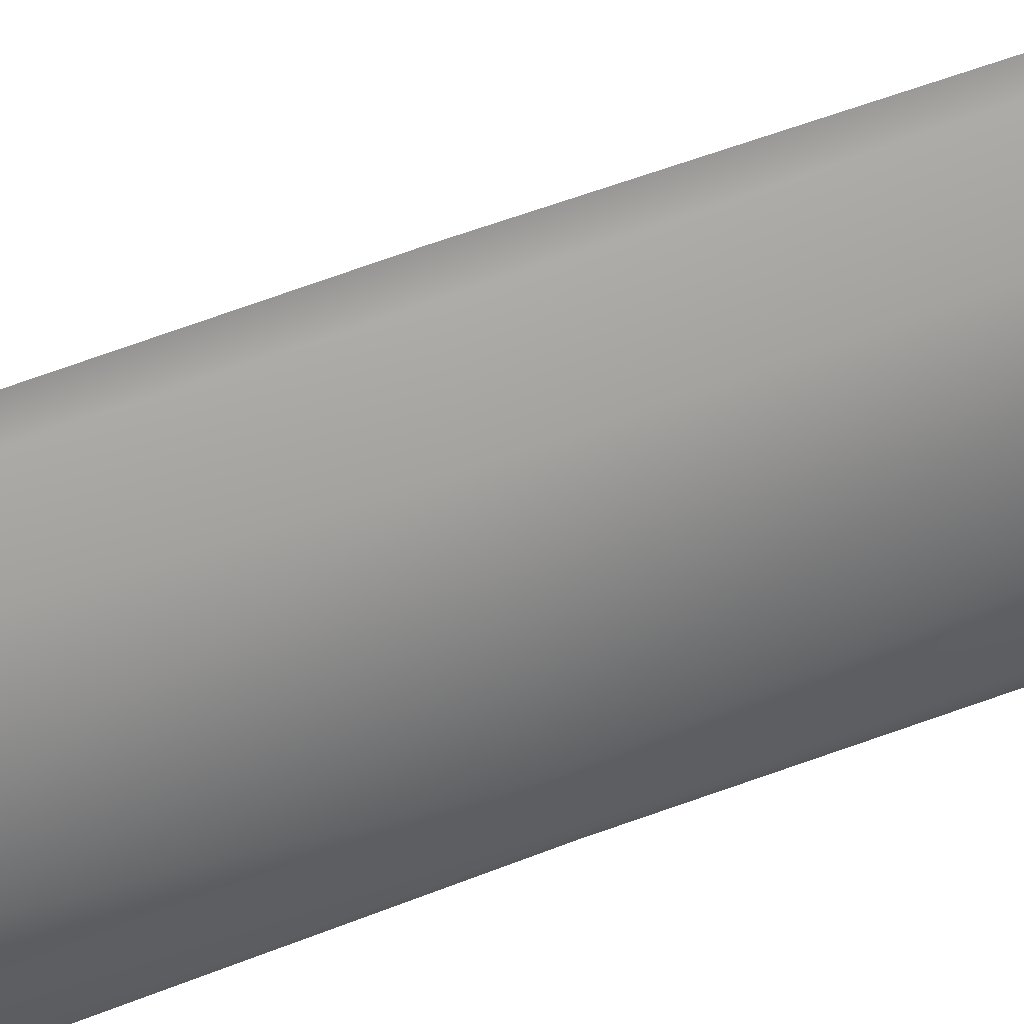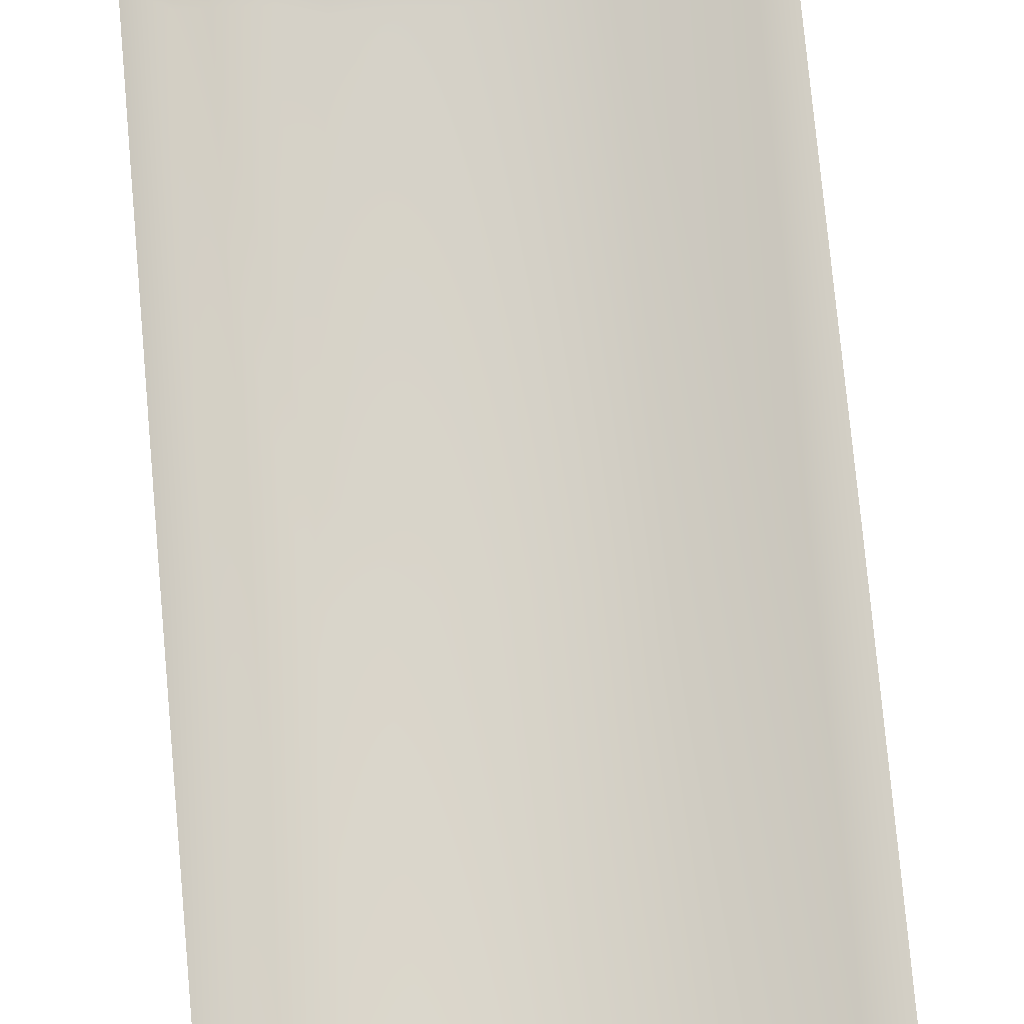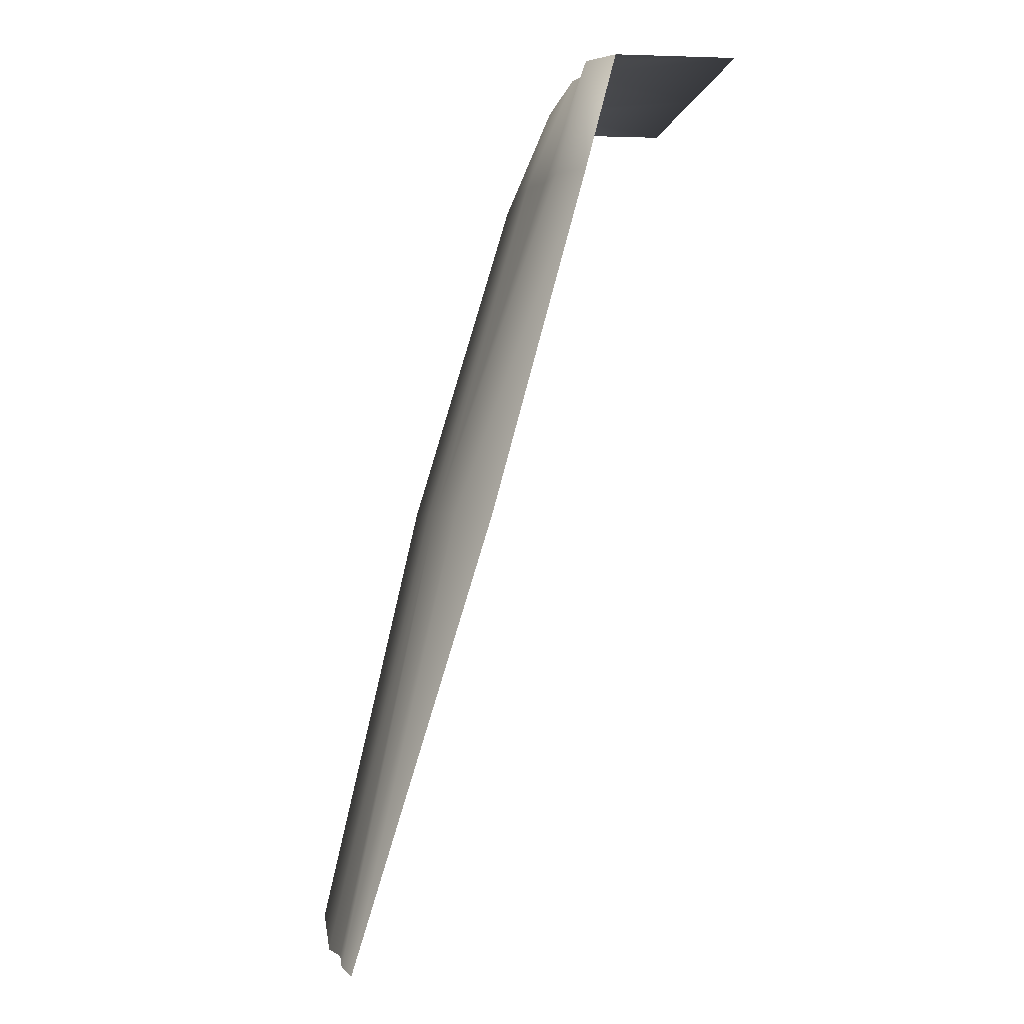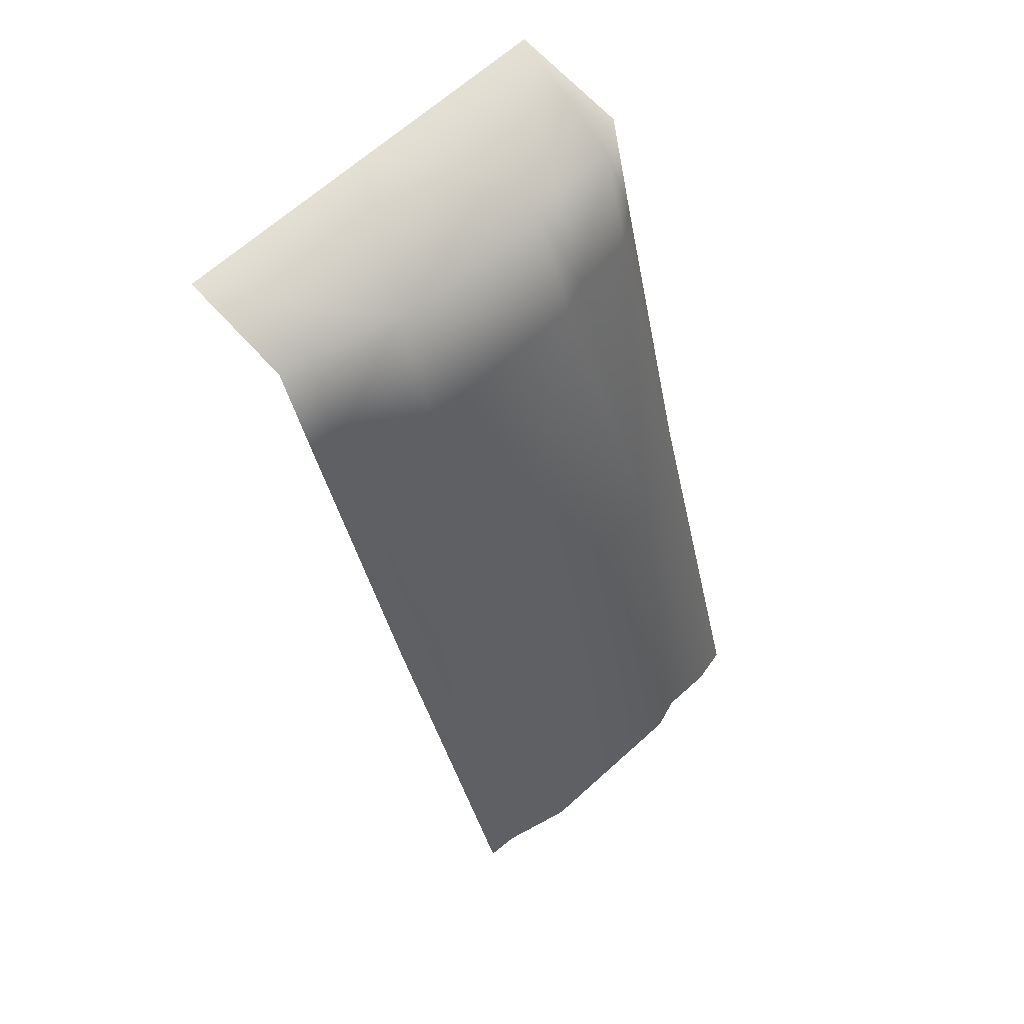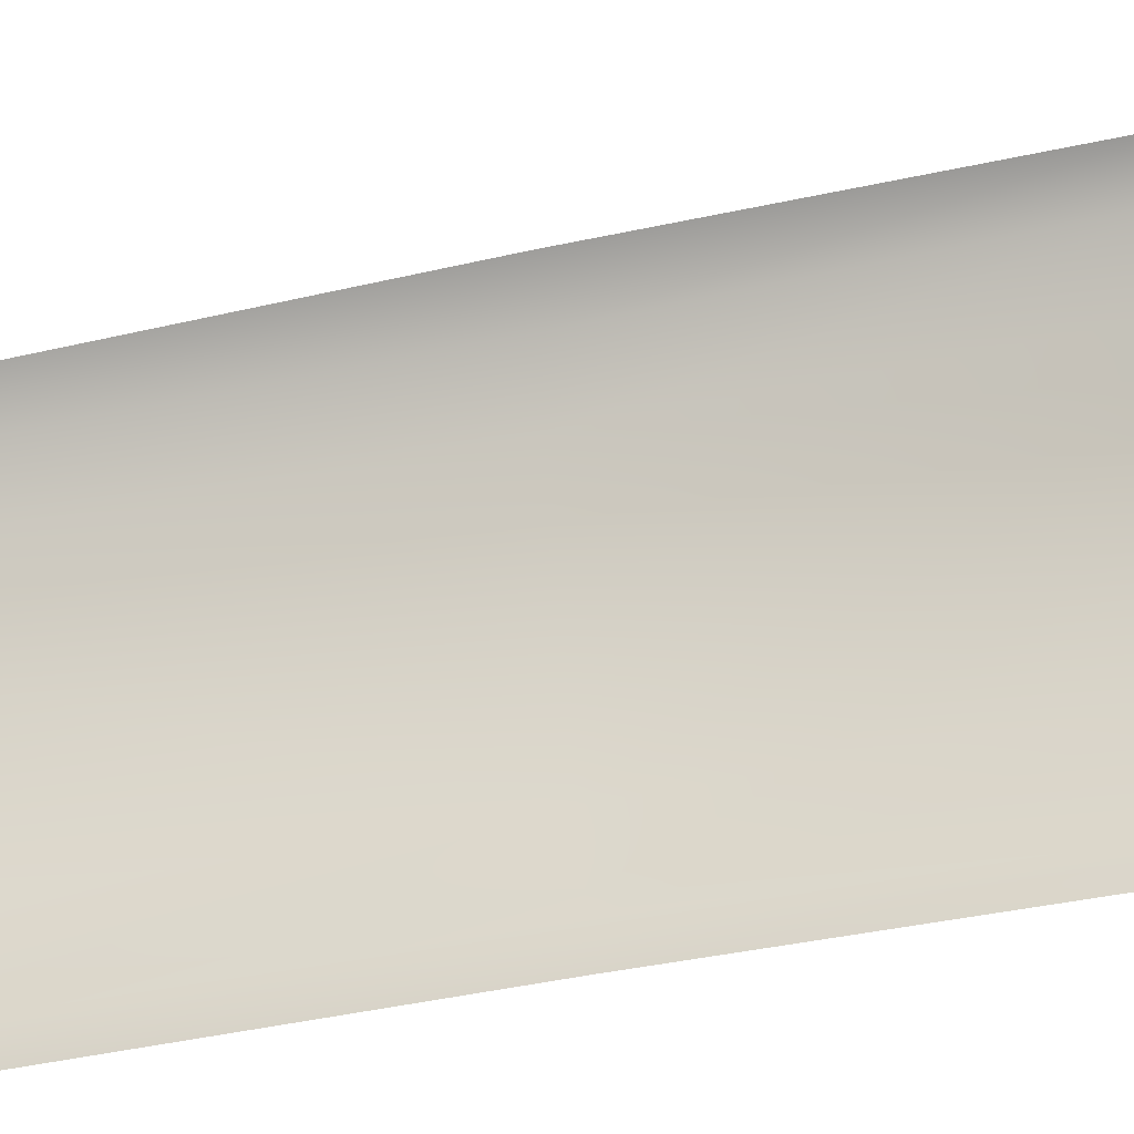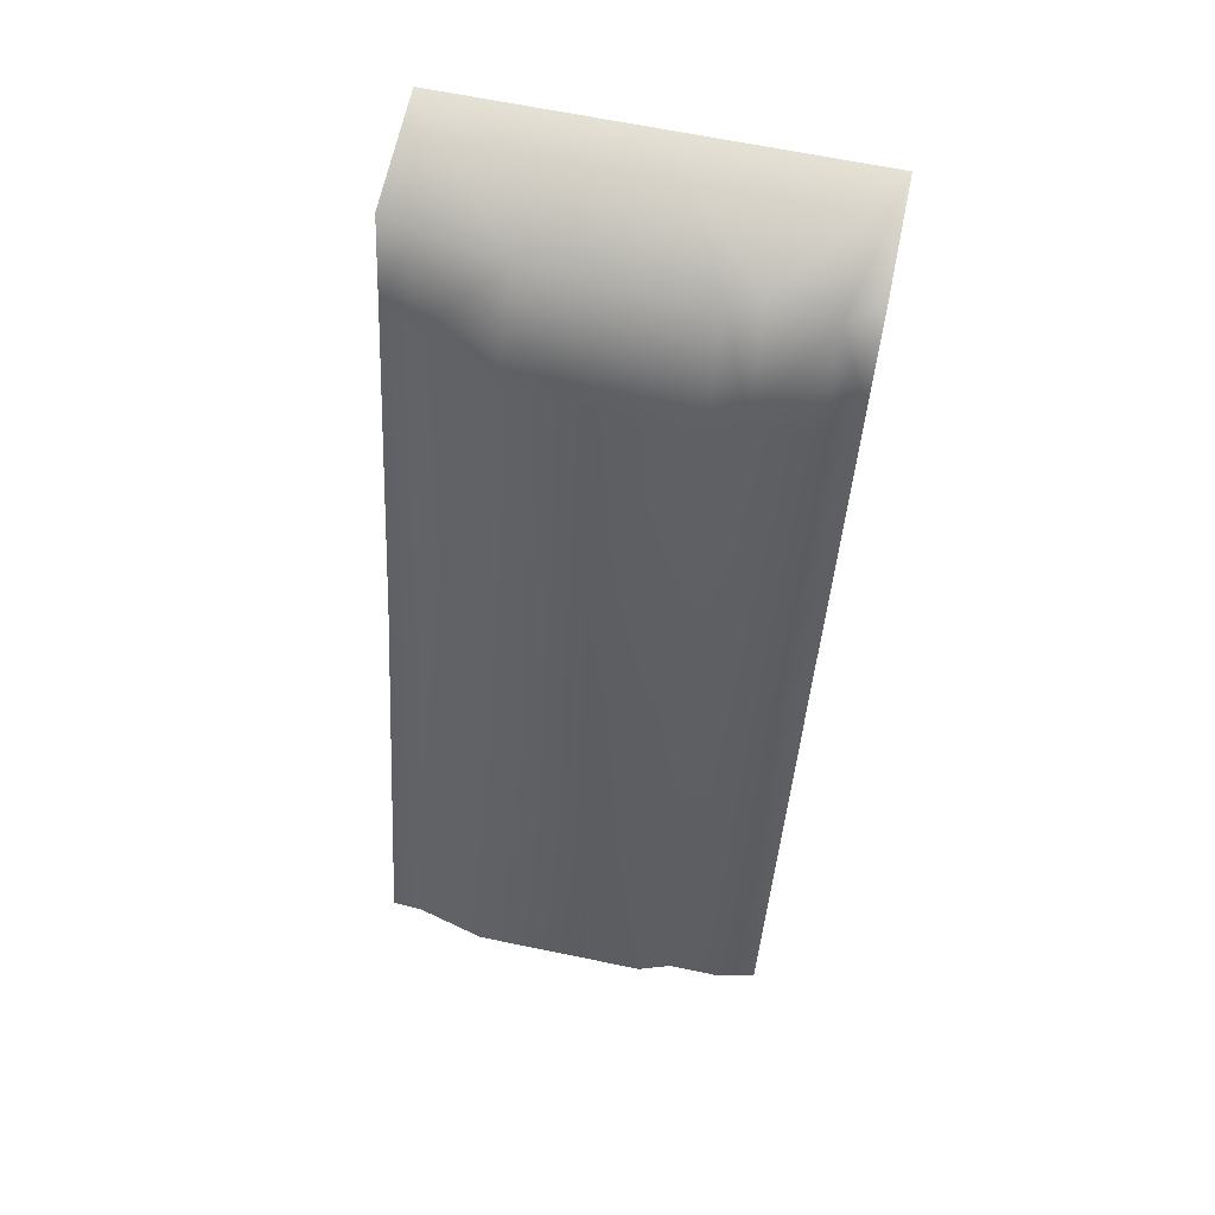
<metadata>
{"format":"obj","ext":"obj","renderer":"f3d","projection":"perspective","resolution":1024,"background":"white","views":[{"elev":-56.7,"azim":102.0,"up":"+Z"},{"elev":60.7,"azim":-5.4,"up":"+Z"},{"elev":-0.4,"azim":-97.1,"up":"+Y"},{"elev":66.1,"azim":137.9,"up":"+Y"},{"elev":68.2,"azim":85.5,"up":"+Z"},{"elev":64.9,"azim":-168.2,"up":"+Y"}]}
</metadata>
<code>
g wall_cave_hill_1
v 0.5035 -3.666e-07 -0.4765
v -0.5035 -3.666e-07 -0.4765
v 0.5035 2.325 0.5035
v -0.408 -3.674e-07 -0.497
v -0.5035 2.325 0.5035
v 0.5035 2.325 0.1933
v -0.5035 2.325 0.1934
v -0.4243 2.325 0.1298
v 0.2482 -3.686e-07 -0.5235
v 0.426 2.325 0.1814
v 7.261e-06 2.325 0.5035
v -0.2753 -3.674e-07 -0.4967
v -0.2753 2.325 0.1511
v 0.4261 -3.667e-07 -0.4804
v 0.2151 2.325 0.1282
v 0.426 1.155 -0.1343
v -0.5035 1.155 -0.1224
v 0.5035 1.155 -0.1224
v -0.291 1.155 -0.2495
v 0.2348 1.155 -0.2583
v -0.4231 1.155 -0.2091
v -0.1942 -3.686e-07 -0.5231
v -0.2041 2.325 0.13
v -0.1858 1.155 -0.2577
v 0.5035 2.034 0.1169
v 0.4433 2.034 0.105
v -0.5035 2.034 0.1169
v -0.2733 2.034 0.04315
v 0.2364 2.034 0.006056
v -0.4263 2.034 0.05339
v -0.1964 2.034 0.007292
v 0.2151 2.325 0.1282
v -0.2041 2.325 0.13
v 0.426 2.325 0.1814
v 0.5035 2.325 0.1933
v -0.4243 2.325 0.1298
v -0.5035 2.325 0.1934
v -0.2753 2.325 0.1511
g wall_cave_hill_1_0
f 16 18 1
f 14 16 1
f 8 7 5
f 21 4 2
f 17 21 2
f 20 9 22
f 24 20 22
f 20 16 14
f 9 20 14
f 19 12 4
f 21 19 4
f 11 13 5
f 13 8 5
f 10 15 3
f 3 15 11
f 6 10 3
f 15 23 11
f 18 16 26
f 25 18 26
f 21 17 27
f 30 21 27
f 31 24 19
f 28 31 19
f 16 20 29
f 26 16 29
f 19 21 30
f 28 19 30
f 19 24 22
f 12 19 22
f 20 24 31
f 29 20 31
f 31 33 32
f 29 31 32
f 25 26 34
f 35 25 34
f 36 30 27
f 37 36 27
f 33 31 28
f 38 33 28
f 26 29 32
f 34 26 32
f 28 30 36
f 38 28 36
f 13 11 23

</code>
